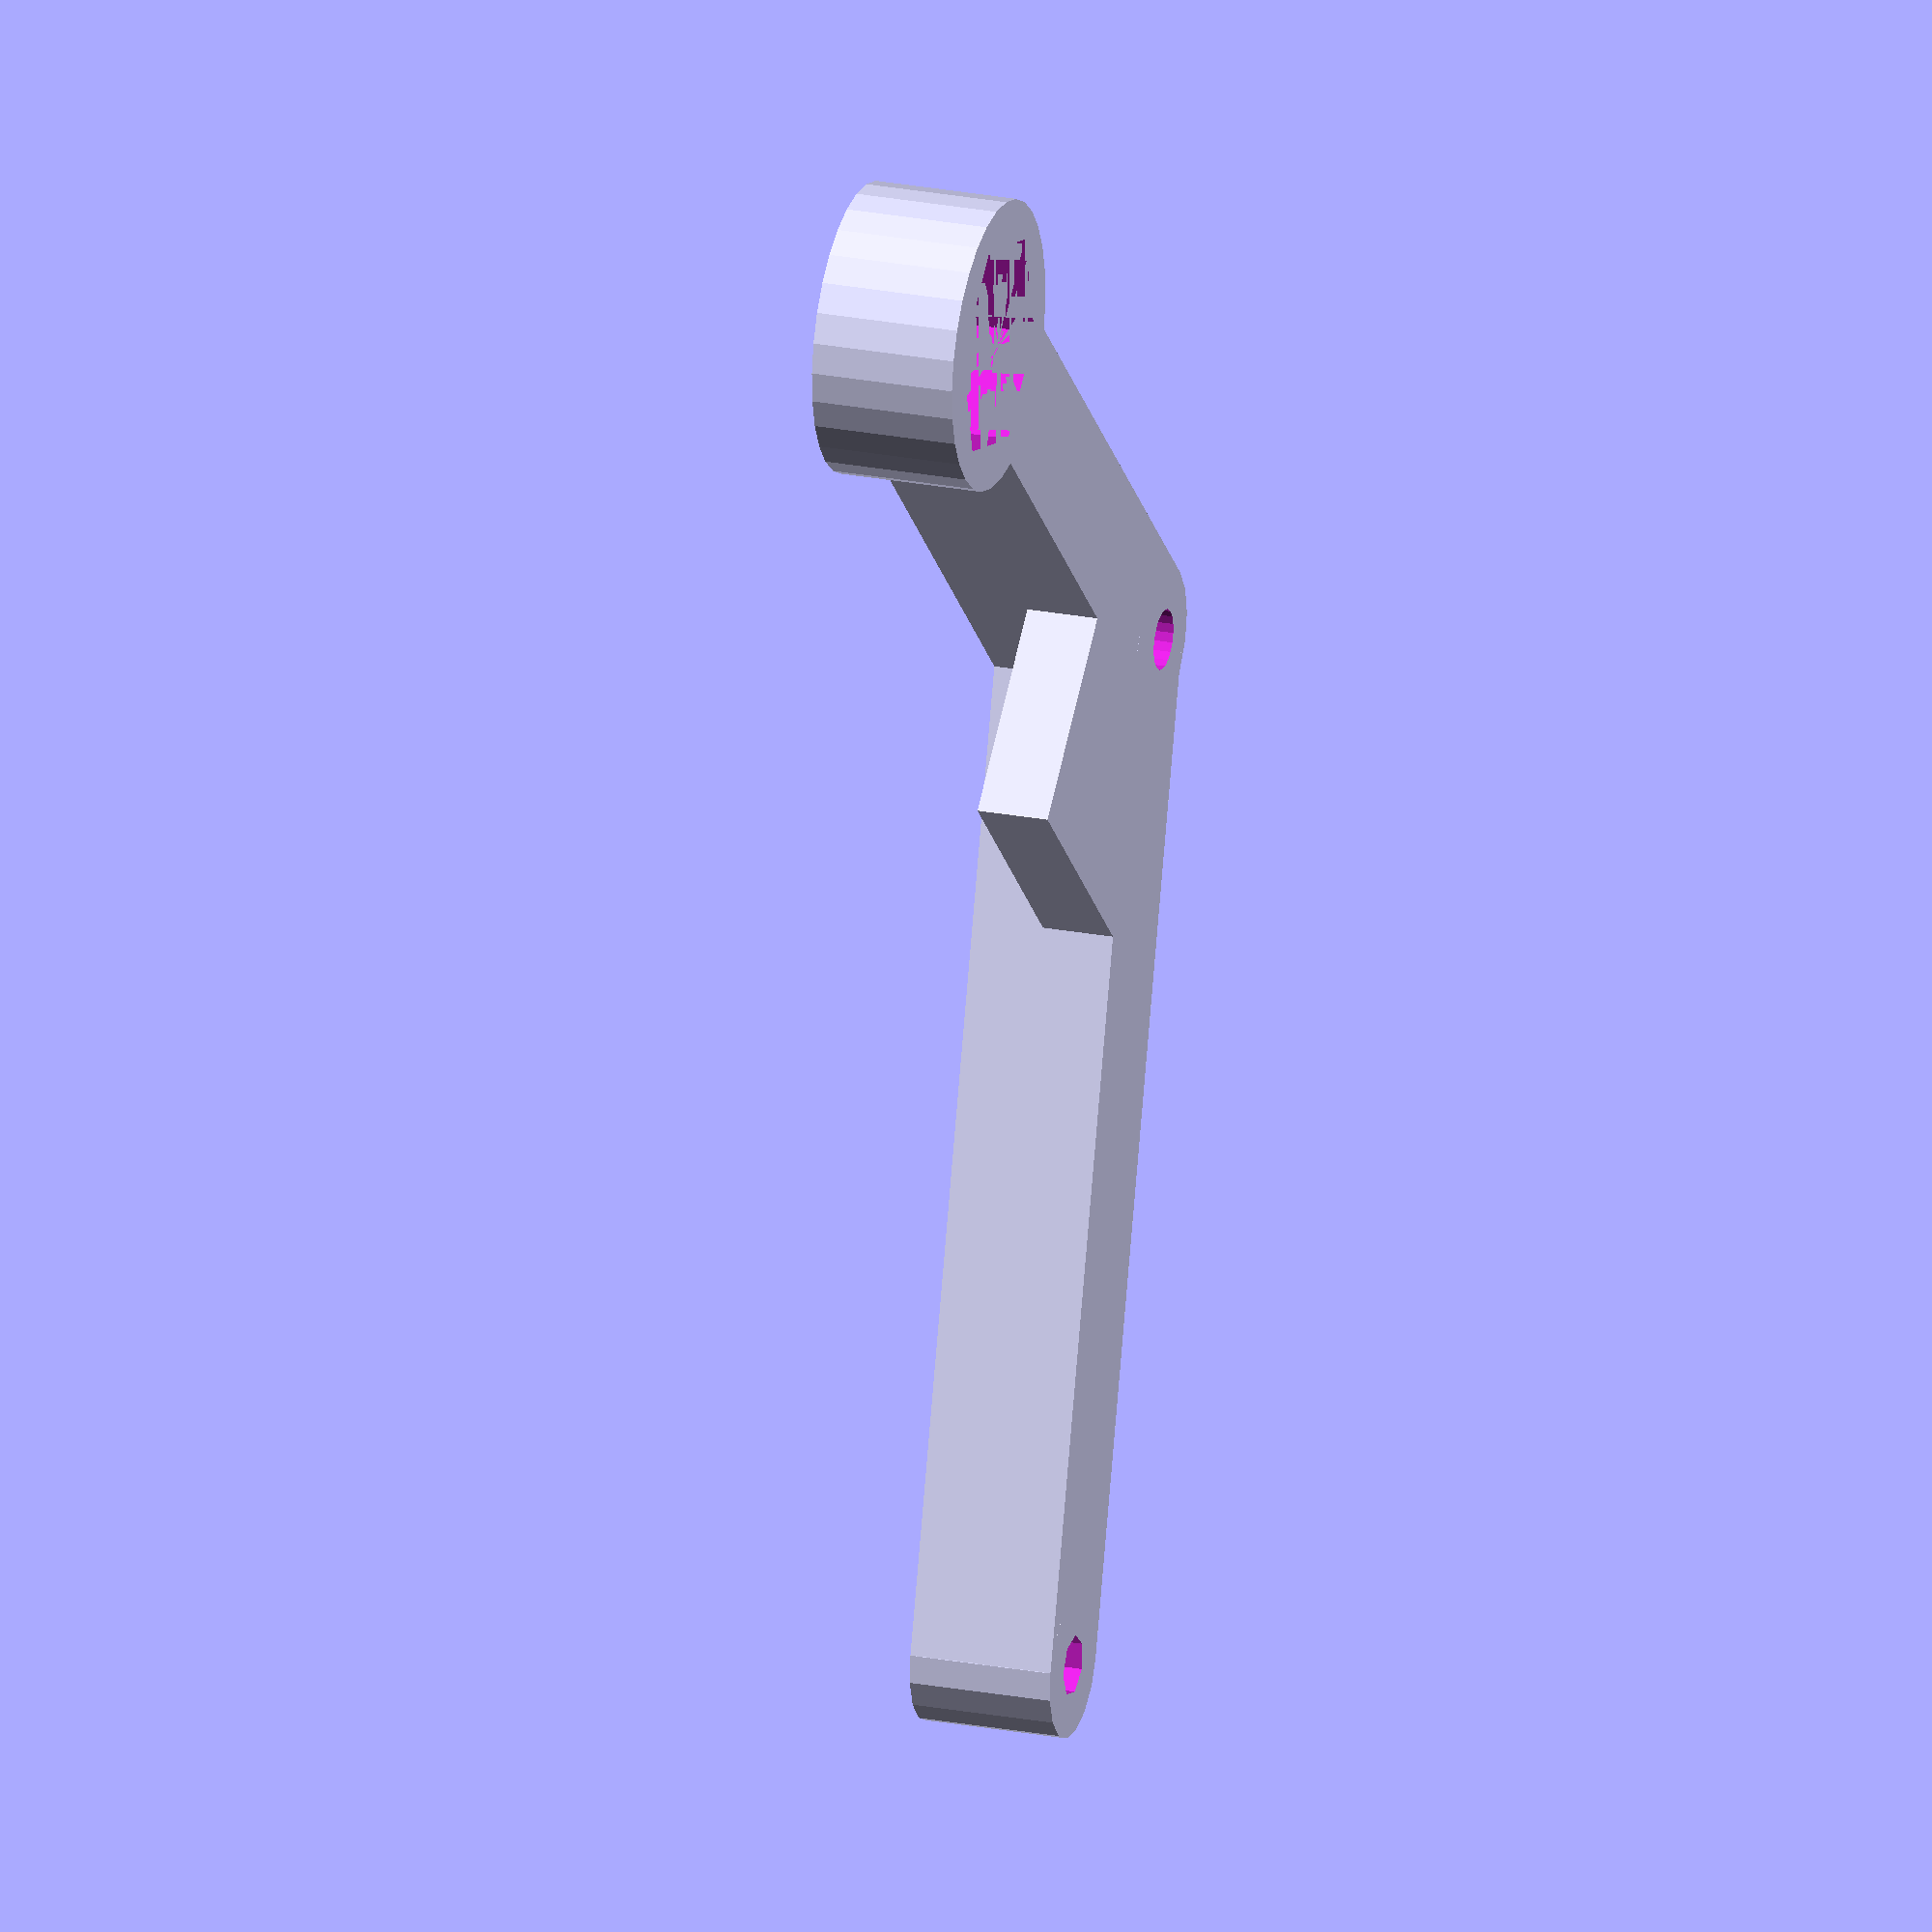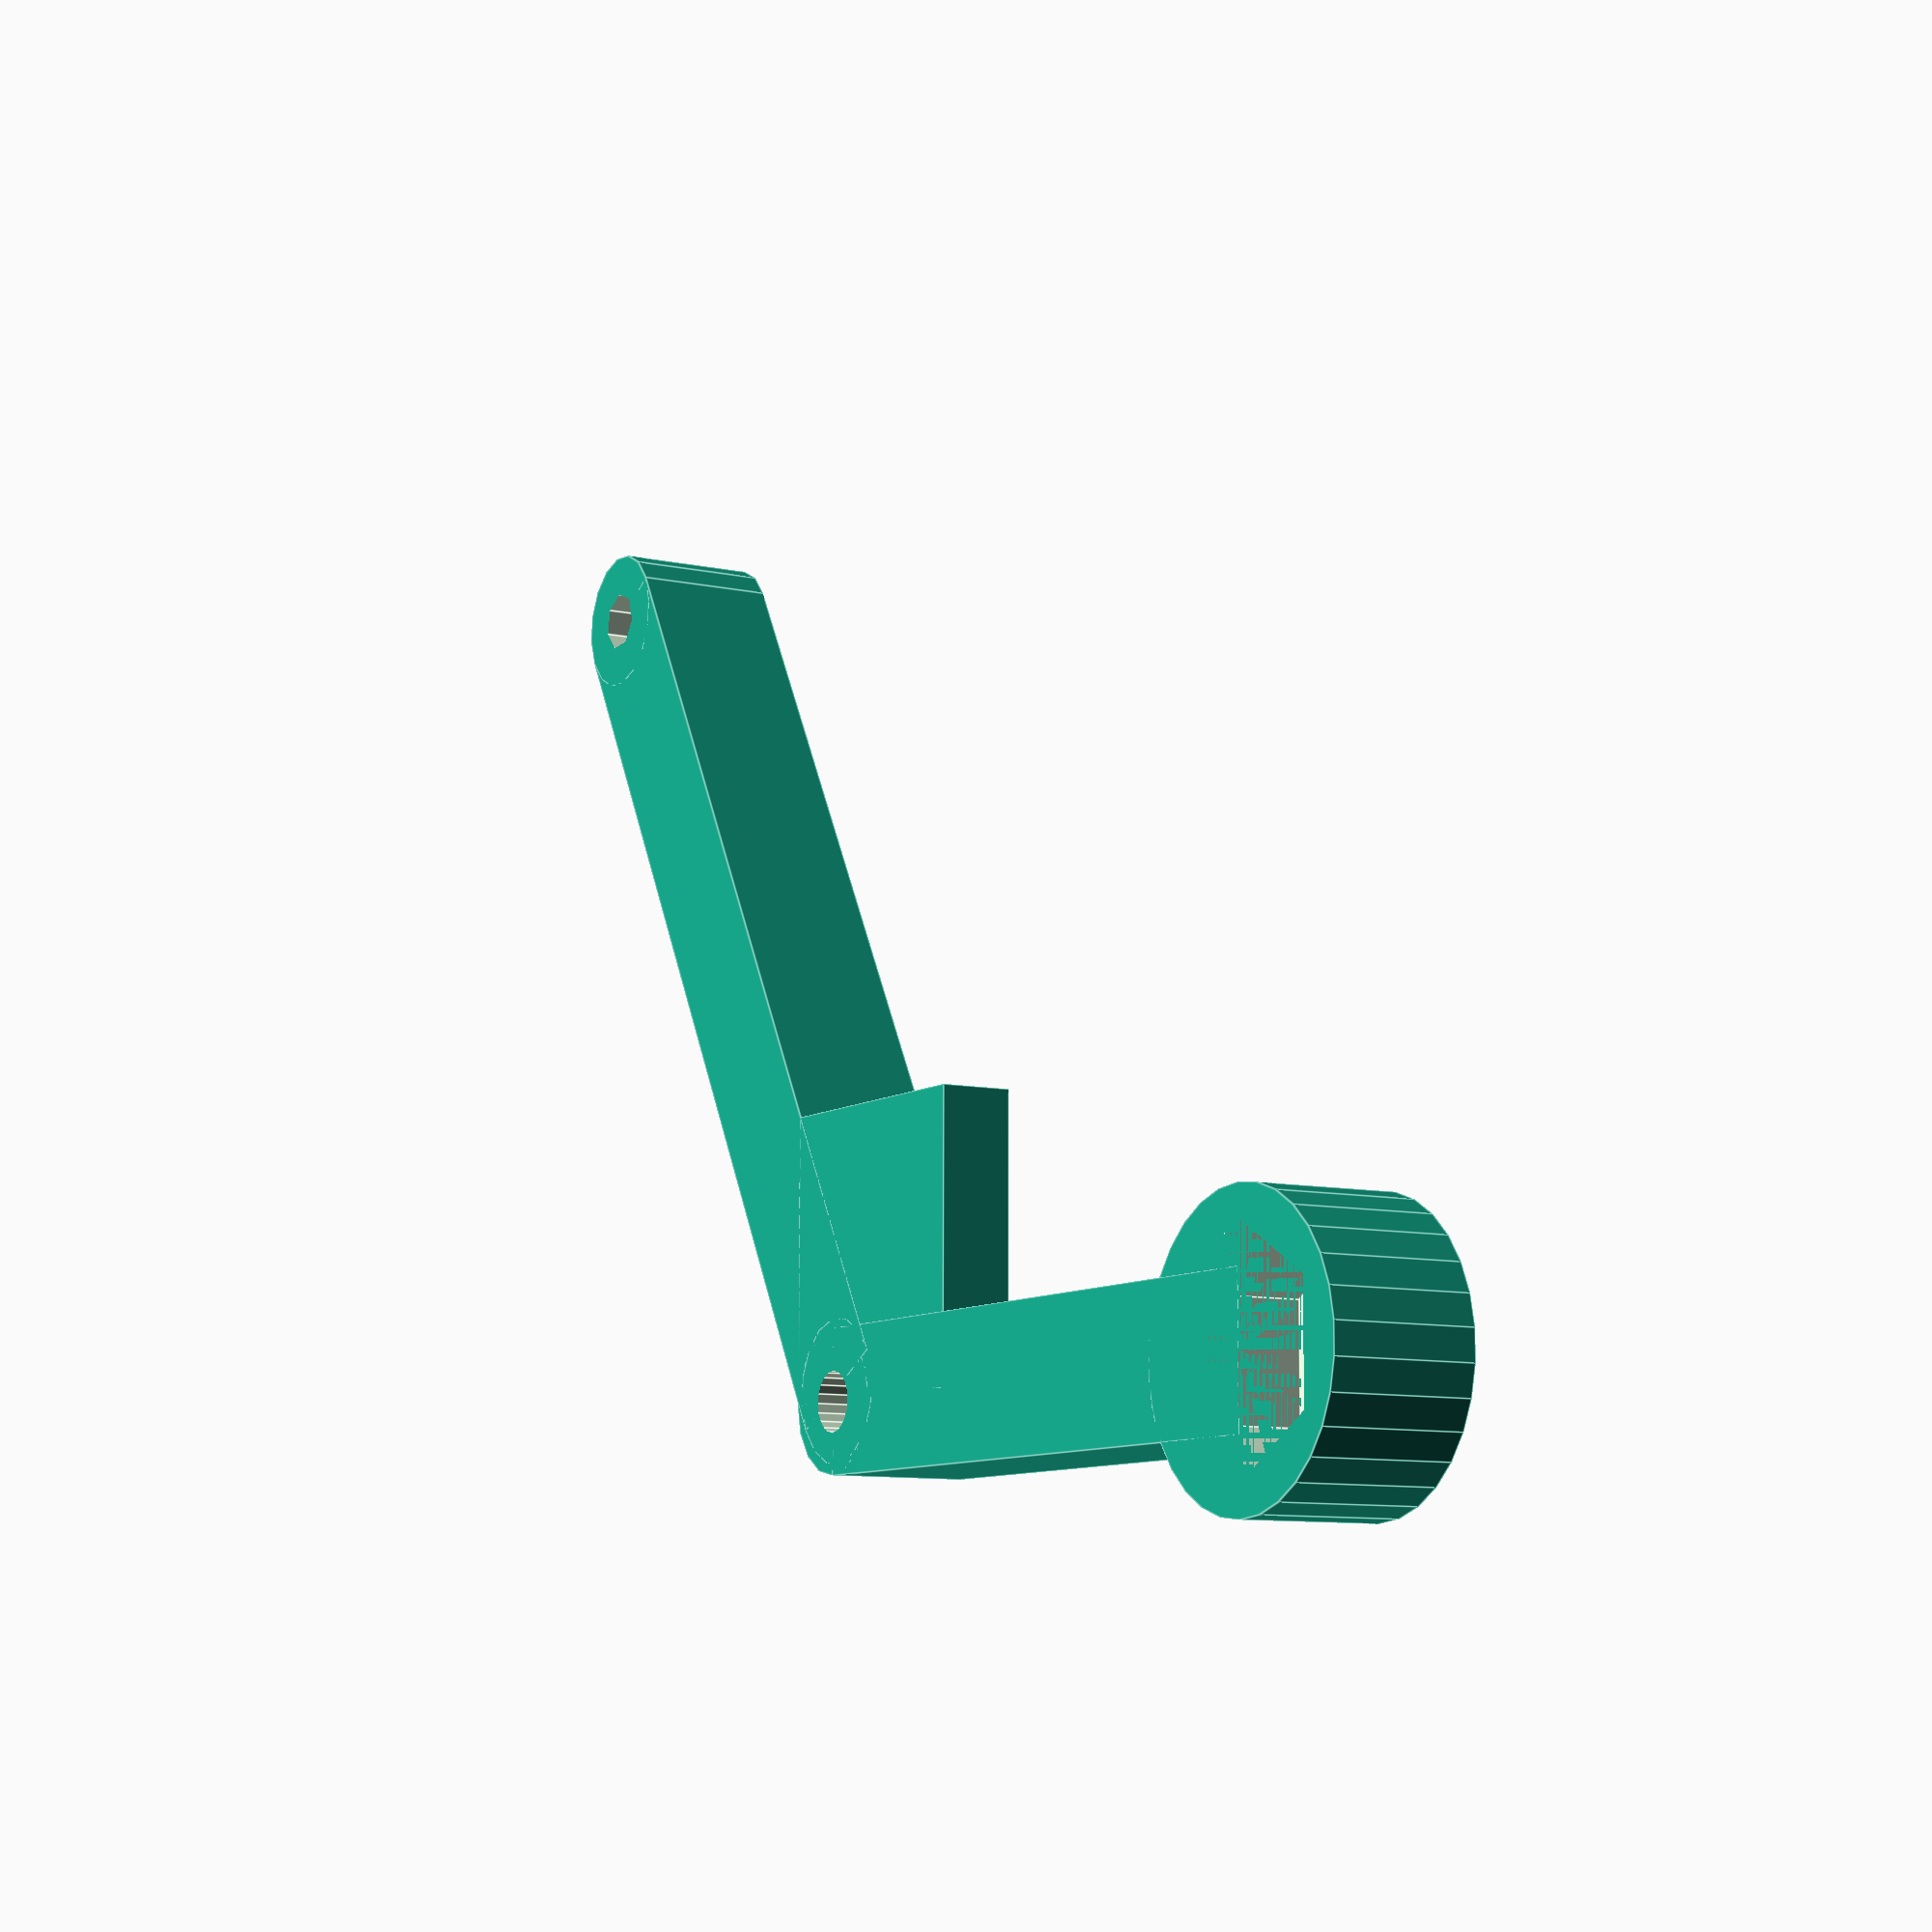
<openscad>


espesor_pieza=10;
ancho_pieza=10;
longitud_tensor=70;


suspension();

module suspension(){
	difference(){
		union(){
			//brazo principal
			cube([10,50,10], center=true);
			//redondeo alojamiento tuerca
			translate([0,-25,0])
			cylinder(r=20/2, h=10, center=true);
			//redondeo fin brazon ppal
			translate([0,25,0])
			cylinder(r=10/2, h=10, center=true);
			//brazo tensor
			
			translate([-31,42,0])
			rotate([0,0,-30])
			brazotensor();			
			
			//placa apoyo
			translate([-10,20,-2.5])
			cube([20,20,5], center=true);
		}


		translate([0,-25,-5])
		cylinder(r=15.8/2, h=9,$fn=6);
		
		//translate([0,-25,-5])
		
		translate([0,-25,0])
		cylinder(r=8.2/2, h=20,$fn=20);


		translate([0,25,0])
		cylinder(r=4.2/2, h=20,$fn=20,center=true);

		translate([-70,25,0])
			cylinder(r=4.2/2, h=15, center=true);
	}
}

module brazotensor(){
	difference(){
		union(){
			cube([longitud_tensor,ancho_pieza ,espesor_pieza],center=true);
			translate([longitud_tensor/2,0,0])
			cylinder(r=ancho_pieza/2, h=espesor_pieza, center=true);
			translate([-longitud_tensor/2,0,0])
			cylinder(r=ancho_pieza/2, h=espesor_pieza, center=true);
		}
		translate([longitud_tensor/2,0,0])
		cylinder(r=4.2/2, h=20, center=true);
		translate([-longitud_tensor/2,0,0])
		cylinder(r=4.2/2, h=20, center=true);
	}

}

//brazotensor();
</openscad>
<views>
elev=337.3 azim=224.7 roll=108.5 proj=o view=wireframe
elev=9.4 azim=89.8 roll=239.8 proj=p view=edges
</views>
